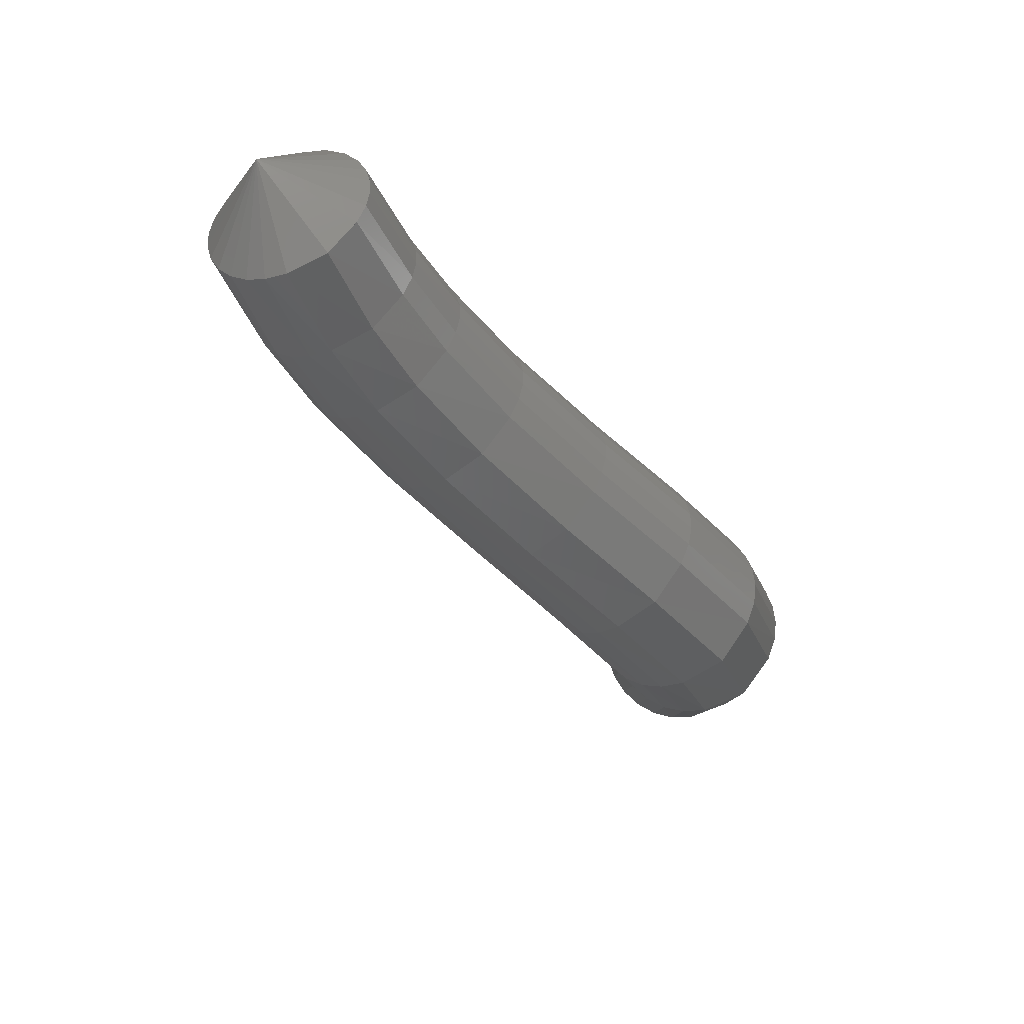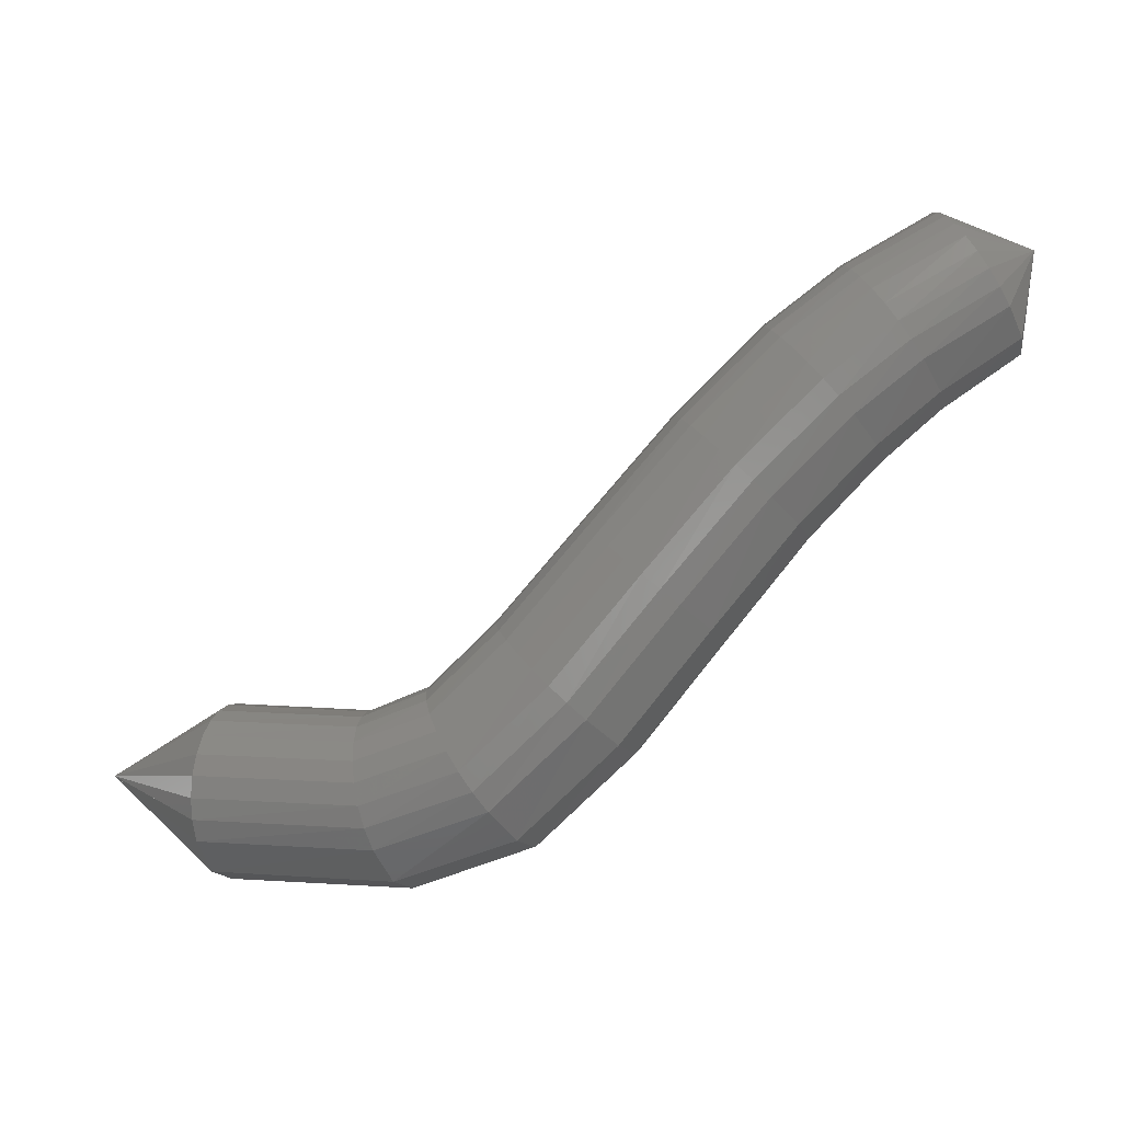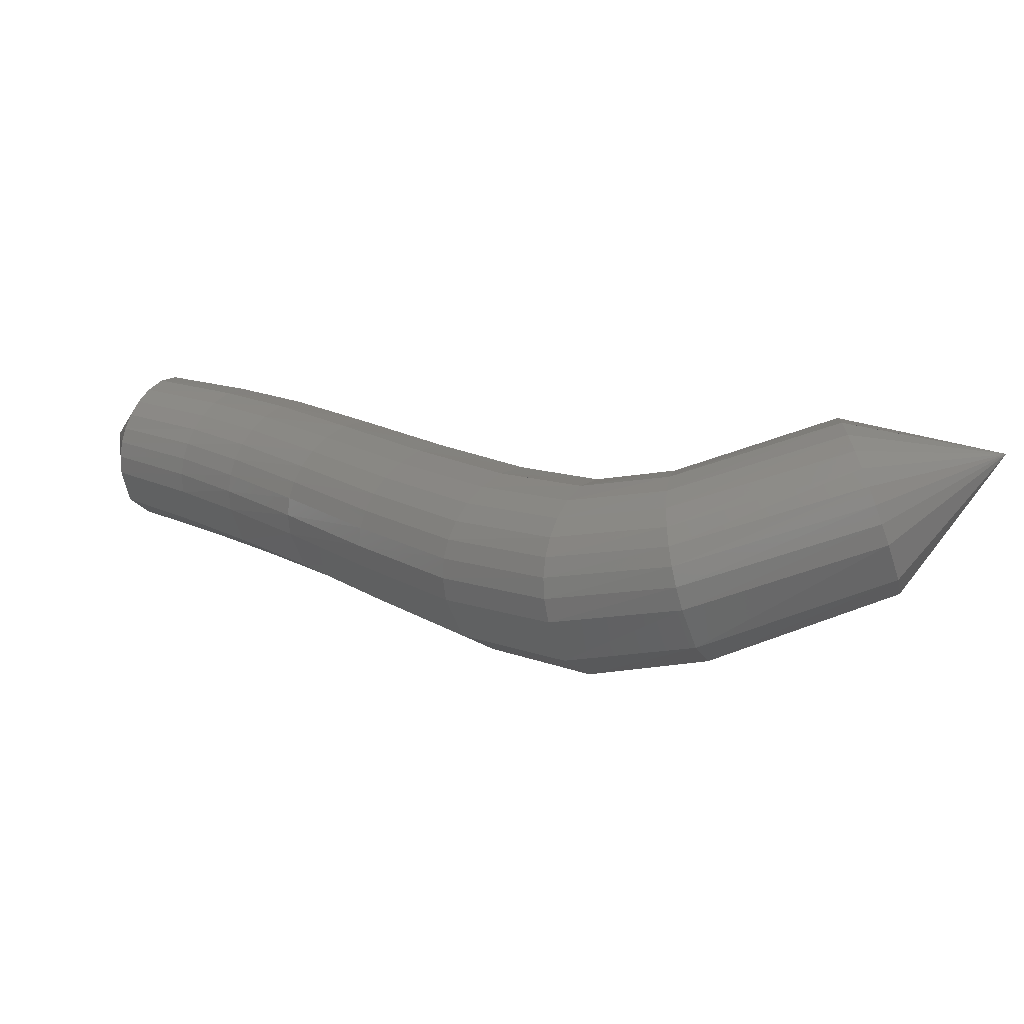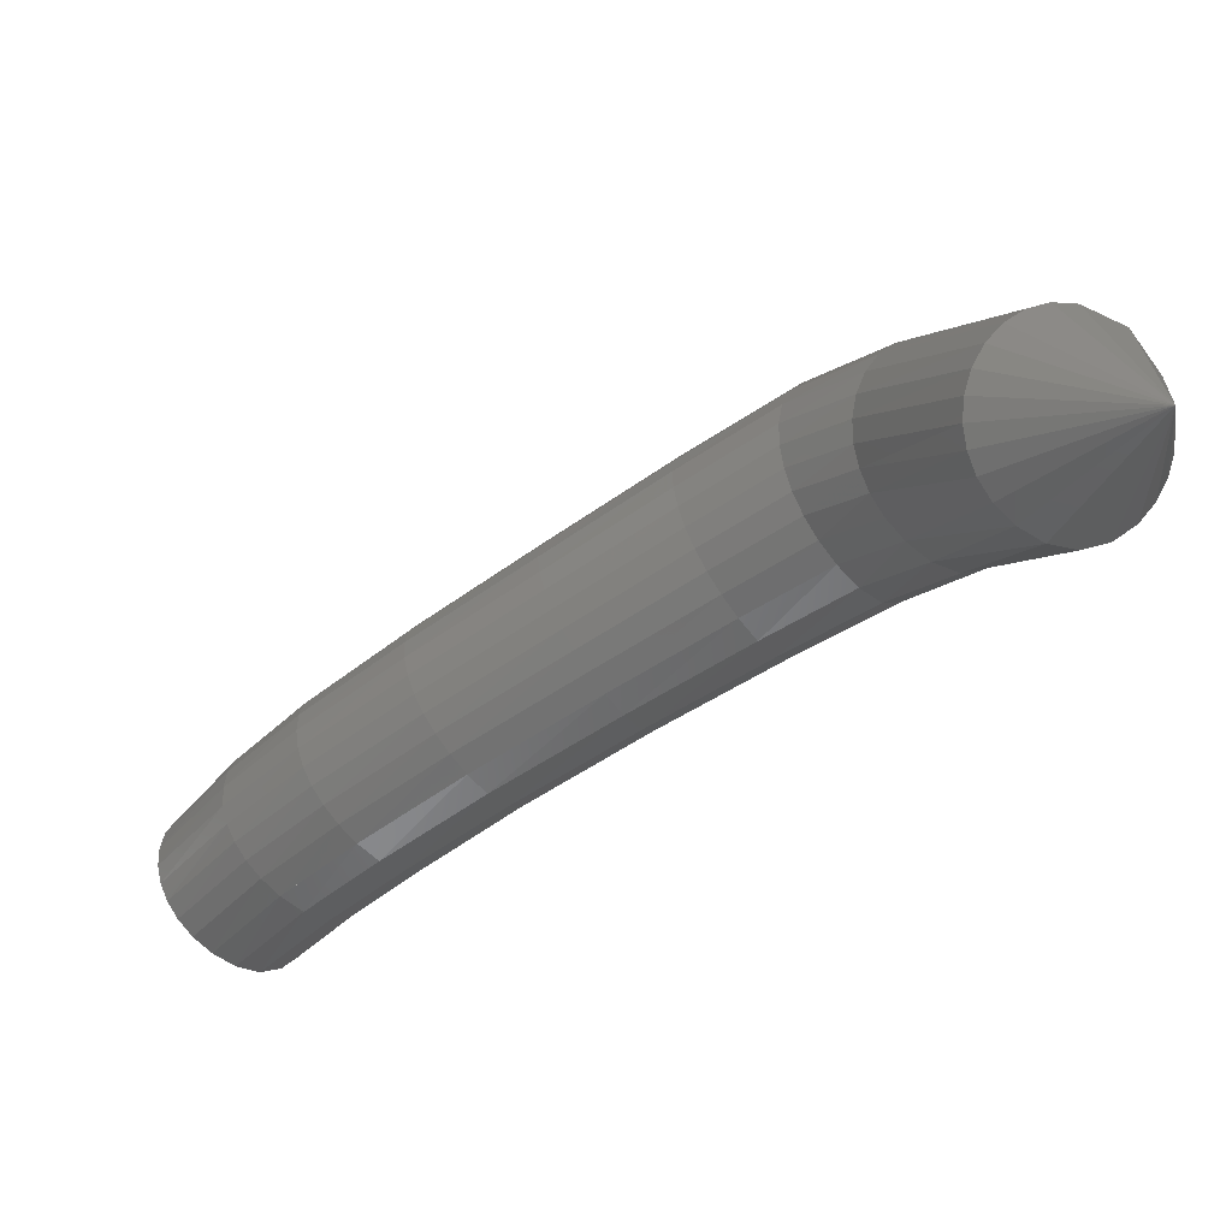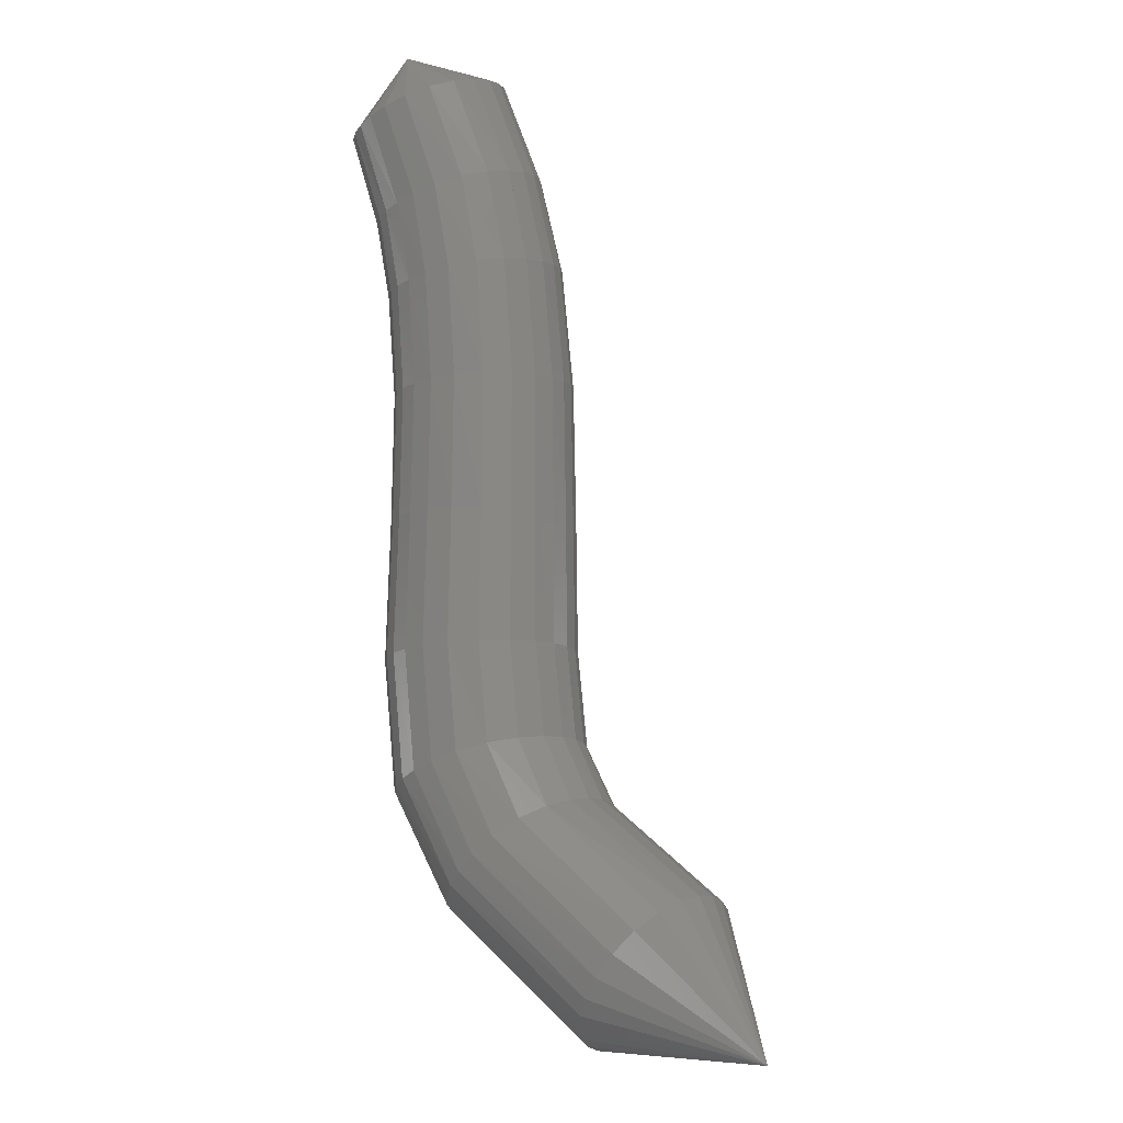
<metadata>
{"format":"stl","ext":"stl","renderer":"f3d","projection":"perspective","resolution":1024,"background":"white","views":[{"elev":-27.7,"azim":157.5,"up":"+Y"},{"elev":-70.0,"azim":74.9,"up":"+Y"},{"elev":0.2,"azim":-107.2,"up":"+Y"},{"elev":69.2,"azim":170.4,"up":"+Z"},{"elev":67.5,"azim":-64.0,"up":"+Y"}]}
</metadata>
<code>
# stl→obj: 210 verts, 460 faces
v 25.14 -50.09 -33.27
v 24.97 -51.2 -34.43
v 24.78 -50.9 -34.62
v 25.63 -51.81 -36.06
v 25.43 -51.46 -36.27
v 26.4 -51.95 -37.02
v 26.2 -51.59 -37.24
v 27.46 -51.78 -37.67
v 27.27 -51.43 -37.89
v 28.62 -51.47 -38.21
v 28.44 -51.14 -38.42
v 29.68 -51.17 -38.73
v 29.48 -50.84 -38.92
v 30.49 -50.92 -39.22
v 30.28 -50.59 -39.39
v 31.06 -50.72 -39.66
v 30.84 -50.41 -39.8
v 31.66 -50.49 -40.26
v 31.46 -50.2 -40.38
v 32.33 -49.75 -40.3
v 24.74 -50.71 -34.71
v 25.38 -51.26 -36.35
v 26.15 -51.38 -37.3
v 27.2 -51.23 -37.94
v 28.36 -50.94 -38.46
v 29.41 -50.65 -38.96
v 30.21 -50.41 -39.42
v 30.77 -50.22 -39.83
v 31.39 -50.03 -40.4
v 24.74 -50.55 -34.77
v 25.38 -51.08 -36.39
v 26.13 -51.19 -37.31
v 27.17 -51.04 -37.94
v 28.32 -50.77 -38.46
v 29.37 -50.48 -38.95
v 30.17 -50.24 -39.41
v 30.73 -50.06 -39.81
v 31.36 -49.87 -40.39
v 24.78 -50.39 -34.81
v 25.42 -50.91 -36.4
v 26.14 -51.01 -37.29
v 27.15 -50.87 -37.9
v 28.3 -50.6 -38.42
v 29.35 -50.32 -38.9
v 30.15 -50.08 -39.37
v 30.73 -49.9 -39.77
v 31.35 -49.72 -40.35
v 24.86 -50.23 -34.84
v 25.49 -50.74 -36.39
v 26.18 -50.84 -37.23
v 27.16 -50.7 -37.82
v 28.29 -50.44 -38.33
v 29.35 -50.16 -38.83
v 30.16 -49.92 -39.29
v 30.74 -49.75 -39.7
v 31.37 -49.57 -40.29
v 24.97 -50.08 -34.85
v 25.59 -50.58 -36.36
v 26.25 -50.67 -37.14
v 27.19 -50.53 -37.71
v 28.31 -50.28 -38.22
v 29.37 -50 -38.71
v 30.2 -49.77 -39.18
v 30.79 -49.6 -39.6
v 31.42 -49.43 -40.2
v 25.14 -49.93 -34.83
v 25.74 -50.42 -36.29
v 26.35 -50.51 -37.01
v 27.25 -50.38 -37.55
v 28.35 -50.14 -38.05
v 29.42 -49.86 -38.55
v 30.26 -49.62 -39.03
v 30.87 -49.46 -39.47
v 31.5 -49.29 -40.08
v 25.35 -49.82 -34.79
v 25.93 -50.3 -36.19
v 26.49 -50.38 -36.83
v 27.33 -50.25 -37.34
v 28.41 -50.01 -37.84
v 29.49 -49.74 -38.35
v 30.36 -49.51 -38.84
v 30.99 -49.34 -39.29
v 31.63 -49.18 -39.92
v 25.6 -49.77 -34.71
v 26.16 -50.24 -36.05
v 26.49 -50.37 -36.83
v 26.67 -50.31 -36.62
v 27.46 -50.19 -37.09
v 28.52 -49.96 -37.59
v 29.61 -49.69 -38.11
v 30.5 -49.45 -38.62
v 31.15 -49.29 -39.1
v 31.79 -49.13 -39.75
v 25.84 -49.81 -34.59
v 26.38 -50.3 -35.89
v 26.84 -50.38 -36.4
v 27.6 -50.25 -36.85
v 28.64 -50.02 -37.36
v 29.75 -49.74 -37.89
v 30.66 -49.51 -38.42
v 31.32 -49.34 -38.92
v 31.97 -49.17 -39.59
v 26.03 -49.92 -34.47
v 26.55 -50.43 -35.75
v 27 -50.52 -36.23
v 27.73 -50.39 -36.66
v 28.76 -50.14 -37.17
v 29.88 -49.87 -37.72
v 30.8 -49.63 -38.26
v 31.48 -49.46 -38.78
v 32.13 -49.28 -39.46
v 26.17 -50.07 -34.36
v 26.68 -50.58 -35.63
v 27.11 -50.68 -36.1
v 27.83 -50.54 -36.53
v 28.87 -50.29 -37.04
v 29.98 -50.01 -37.6
v 30.92 -49.77 -38.15
v 31.6 -49.6 -38.69
v 32.26 -49.42 -39.37
v 26.26 -50.23 -34.27
v 26.76 -50.75 -35.53
v 27.19 -50.85 -36
v 27.91 -50.71 -36.44
v 28.95 -50.45 -36.96
v 30.07 -50.17 -37.52
v 31.01 -49.93 -38.09
v 31.69 -49.75 -38.63
v 32.35 -49.57 -39.32
v 26.3 -50.39 -34.19
v 26.81 -50.92 -35.47
v 27.24 -51.02 -35.95
v 27.97 -50.88 -36.39
v 29.01 -50.61 -36.91
v 30.13 -50.33 -37.48
v 31.07 -50.09 -38.05
v 31.76 -49.91 -38.61
v 32.42 -49.72 -39.3
v 26.3 -50.56 -34.12
v 26.82 -51.09 -35.42
v 27.27 -51.2 -35.92
v 28.01 -51.05 -36.38
v 29.06 -50.78 -36.91
v 30.18 -50.49 -37.48
v 31.12 -50.25 -38.05
v 31.8 -50.07 -38.61
v 32.46 -49.88 -39.31
v 26.26 -50.74 -34.08
v 26.8 -51.27 -35.4
v 27.27 -51.39 -35.94
v 28.04 -51.24 -36.41
v 29.09 -50.96 -36.94
v 30.21 -50.66 -37.51
v 31.14 -50.42 -38.09
v 31.82 -50.23 -38.65
v 32.46 -50.05 -39.35
v 26.17 -50.91 -34.05
v 26.73 -51.46 -35.4
v 27.23 -51.59 -35.99
v 28.03 -51.42 -36.48
v 29.1 -51.14 -37.02
v 30.21 -50.84 -37.59
v 31.14 -50.59 -38.16
v 31.81 -50.4 -38.72
v 32.44 -50.21 -39.42
v 26.05 -51.07 -34.04
v 26.63 -51.64 -35.43
v 27.17 -51.77 -36.08
v 28.01 -51.6 -36.6
v 29.09 -51.31 -37.13
v 30.19 -51 -37.7
v 31.11 -50.76 -38.27
v 31.76 -50.57 -38.82
v 32.39 -50.36 -39.51
v 25.89 -51.2 -34.05
v 26.49 -51.78 -35.49
v 27.08 -51.93 -36.2
v 27.96 -51.75 -36.74
v 29.05 -51.45 -37.28
v 30.15 -51.14 -37.85
v 31.05 -50.89 -38.41
v 31.69 -50.7 -38.94
v 32.31 -50.49 -39.63
v 25.71 -51.3 -34.09
v 26.33 -51.89 -35.57
v 26.96 -52.04 -36.34
v 27.88 -51.86 -36.92
v 29 -51.55 -37.46
v 30.09 -51.24 -38.02
v 30.97 -50.99 -38.57
v 31.59 -50.8 -39.08
v 32.21 -50.57 -39.76
v 25.52 -51.35 -34.15
v 26.16 -51.95 -35.67
v 26.83 -52.1 -36.51
v 27.79 -51.92 -37.1
v 28.92 -51.61 -37.65
v 30.01 -51.3 -38.2
v 30.87 -51.05 -38.74
v 31.48 -50.85 -39.23
v 32.08 -50.62 -39.89
v 25.32 -51.34 -34.24
v 25.97 -51.95 -35.8
v 26.68 -52.1 -36.69
v 27.68 -51.92 -37.31
v 28.83 -51.61 -37.85
v 29.9 -51.3 -38.39
v 30.74 -51.05 -38.92
v 31.33 -50.85 -39.39
v 31.94 -50.62 -40.03
f 1 1 2
f 2 1 3
f 2 3 4
f 4 3 5
f 4 5 6
f 6 5 7
f 6 7 8
f 8 7 9
f 8 9 10
f 10 9 11
f 10 11 12
f 12 11 13
f 12 13 14
f 14 13 15
f 14 15 16
f 16 15 17
f 16 17 18
f 18 17 19
f 18 19 20
f 20 19 20
f 1 1 3
f 3 1 21
f 3 21 5
f 5 21 22
f 5 22 7
f 7 22 23
f 7 23 9
f 9 23 24
f 9 24 11
f 11 24 25
f 11 25 13
f 13 25 26
f 13 26 15
f 15 26 27
f 15 27 17
f 17 27 28
f 17 28 19
f 19 28 29
f 19 29 20
f 20 29 20
f 1 1 21
f 21 1 30
f 21 30 22
f 22 30 31
f 22 31 23
f 23 31 32
f 23 32 24
f 24 32 33
f 24 33 25
f 25 33 34
f 25 34 26
f 26 34 35
f 26 35 27
f 27 35 36
f 27 36 28
f 28 36 37
f 28 37 29
f 29 37 38
f 29 38 20
f 20 38 20
f 1 1 30
f 30 1 39
f 30 39 31
f 31 39 40
f 31 40 32
f 32 40 41
f 32 41 33
f 33 41 42
f 33 42 34
f 34 42 43
f 34 43 35
f 35 43 44
f 35 44 36
f 36 44 45
f 36 45 37
f 37 45 46
f 37 46 38
f 38 46 47
f 38 47 20
f 20 47 20
f 1 1 39
f 39 1 48
f 39 48 40
f 40 48 49
f 40 49 41
f 41 49 50
f 41 50 42
f 42 50 51
f 42 51 43
f 43 51 52
f 43 52 44
f 44 52 53
f 44 53 45
f 45 53 54
f 45 54 46
f 46 54 55
f 46 55 47
f 47 55 56
f 47 56 20
f 20 56 20
f 1 1 48
f 48 1 57
f 48 57 49
f 49 57 58
f 49 58 50
f 50 58 59
f 50 59 51
f 51 59 60
f 51 60 52
f 52 60 61
f 52 61 53
f 53 61 62
f 53 62 54
f 54 62 63
f 54 63 55
f 55 63 64
f 55 64 56
f 56 64 65
f 56 65 20
f 20 65 20
f 1 1 57
f 57 1 66
f 57 66 58
f 58 66 67
f 58 67 59
f 59 67 68
f 59 68 60
f 60 68 69
f 60 69 61
f 61 69 70
f 61 70 62
f 62 70 71
f 62 71 63
f 63 71 72
f 63 72 64
f 64 72 73
f 64 73 65
f 65 73 74
f 65 74 20
f 20 74 20
f 1 1 66
f 66 1 75
f 66 75 67
f 67 75 76
f 67 76 68
f 68 76 77
f 68 77 69
f 69 77 78
f 69 78 70
f 70 78 79
f 70 79 71
f 71 79 80
f 71 80 72
f 72 80 81
f 72 81 73
f 73 81 82
f 73 82 74
f 74 82 83
f 74 83 20
f 20 83 20
f 1 1 75
f 75 1 84
f 75 84 76
f 76 84 85
f 76 85 86
f 86 85 87
f 86 87 78
f 78 87 88
f 78 88 79
f 79 88 89
f 79 89 80
f 80 89 90
f 80 90 81
f 81 90 91
f 81 91 82
f 82 91 92
f 82 92 83
f 83 92 93
f 83 93 20
f 20 93 20
f 1 1 84
f 84 1 94
f 84 94 85
f 85 94 95
f 85 95 87
f 87 95 96
f 87 96 88
f 88 96 97
f 88 97 89
f 89 97 98
f 89 98 90
f 90 98 99
f 90 99 91
f 91 99 100
f 91 100 92
f 92 100 101
f 92 101 93
f 93 101 102
f 93 102 20
f 20 102 20
f 1 1 94
f 94 1 103
f 94 103 95
f 95 103 104
f 95 104 96
f 96 104 105
f 96 105 97
f 97 105 106
f 97 106 98
f 98 106 107
f 98 107 99
f 99 107 108
f 99 108 100
f 100 108 109
f 100 109 101
f 101 109 110
f 101 110 102
f 102 110 111
f 102 111 20
f 20 111 20
f 1 1 103
f 103 1 112
f 103 112 104
f 104 112 113
f 104 113 105
f 105 113 114
f 105 114 106
f 106 114 115
f 106 115 107
f 107 115 116
f 107 116 108
f 108 116 117
f 108 117 109
f 109 117 118
f 109 118 110
f 110 118 119
f 110 119 111
f 111 119 120
f 111 120 20
f 20 120 20
f 1 1 112
f 112 1 121
f 112 121 113
f 113 121 122
f 113 122 114
f 114 122 123
f 114 123 115
f 115 123 124
f 115 124 116
f 116 124 125
f 116 125 117
f 117 125 126
f 117 126 118
f 118 126 127
f 118 127 119
f 119 127 128
f 119 128 120
f 120 128 129
f 120 129 20
f 20 129 20
f 1 1 121
f 121 1 130
f 121 130 122
f 122 130 131
f 122 131 123
f 123 131 132
f 123 132 124
f 124 132 133
f 124 133 125
f 125 133 134
f 125 134 126
f 126 134 135
f 126 135 127
f 127 135 136
f 127 136 128
f 128 136 137
f 128 137 129
f 129 137 138
f 129 138 20
f 20 138 20
f 1 1 130
f 130 1 139
f 130 139 131
f 131 139 140
f 131 140 132
f 132 140 141
f 132 141 133
f 133 141 142
f 133 142 134
f 134 142 143
f 134 143 135
f 135 143 144
f 135 144 136
f 136 144 145
f 136 145 137
f 137 145 146
f 137 146 138
f 138 146 147
f 138 147 20
f 20 147 20
f 1 1 139
f 139 1 148
f 139 148 140
f 140 148 149
f 140 149 141
f 141 149 150
f 141 150 142
f 142 150 151
f 142 151 143
f 143 151 152
f 143 152 144
f 144 152 153
f 144 153 145
f 145 153 154
f 145 154 146
f 146 154 155
f 146 155 147
f 147 155 156
f 147 156 20
f 20 156 20
f 1 1 148
f 148 1 157
f 148 157 149
f 149 157 158
f 149 158 150
f 150 158 159
f 150 159 151
f 151 159 160
f 151 160 152
f 152 160 161
f 152 161 153
f 153 161 162
f 153 162 154
f 154 162 163
f 154 163 155
f 155 163 164
f 155 164 156
f 156 164 165
f 156 165 20
f 20 165 20
f 1 1 157
f 157 1 166
f 157 166 158
f 158 166 167
f 158 167 159
f 159 167 168
f 159 168 160
f 160 168 169
f 160 169 161
f 161 169 170
f 161 170 162
f 162 170 171
f 162 171 163
f 163 171 172
f 163 172 164
f 164 172 173
f 164 173 165
f 165 173 174
f 165 174 20
f 20 174 20
f 1 1 166
f 166 1 175
f 166 175 167
f 167 175 176
f 167 176 168
f 168 176 177
f 168 177 169
f 169 177 178
f 169 178 170
f 170 178 179
f 170 179 171
f 171 179 180
f 171 180 172
f 172 180 181
f 172 181 173
f 173 181 182
f 173 182 174
f 174 182 183
f 174 183 20
f 20 183 20
f 1 1 175
f 175 1 184
f 175 184 176
f 176 184 185
f 176 185 177
f 177 185 186
f 177 186 178
f 178 186 187
f 178 187 179
f 179 187 188
f 179 188 180
f 180 188 189
f 180 189 181
f 181 189 190
f 181 190 182
f 182 190 191
f 182 191 183
f 183 191 192
f 183 192 20
f 20 192 20
f 1 1 184
f 184 1 193
f 184 193 185
f 185 193 194
f 185 194 186
f 186 194 195
f 186 195 187
f 187 195 196
f 187 196 188
f 188 196 197
f 188 197 189
f 189 197 198
f 189 198 190
f 190 198 199
f 190 199 191
f 191 199 200
f 191 200 192
f 192 200 201
f 192 201 20
f 20 201 20
f 1 1 193
f 193 1 202
f 193 202 194
f 194 202 203
f 194 203 195
f 195 203 204
f 195 204 196
f 196 204 205
f 196 205 197
f 197 205 206
f 197 206 198
f 198 206 207
f 198 207 199
f 199 207 208
f 199 208 200
f 200 208 209
f 200 209 201
f 201 209 210
f 201 210 20
f 20 210 20
f 1 1 202
f 202 1 2
f 202 2 203
f 203 2 4
f 203 4 204
f 204 4 6
f 204 6 205
f 205 6 8
f 205 8 206
f 206 8 10
f 206 10 207
f 207 10 12
f 207 12 208
f 208 12 14
f 208 14 209
f 209 14 16
f 209 16 210
f 210 16 18
f 210 18 20
f 20 18 20

</code>
